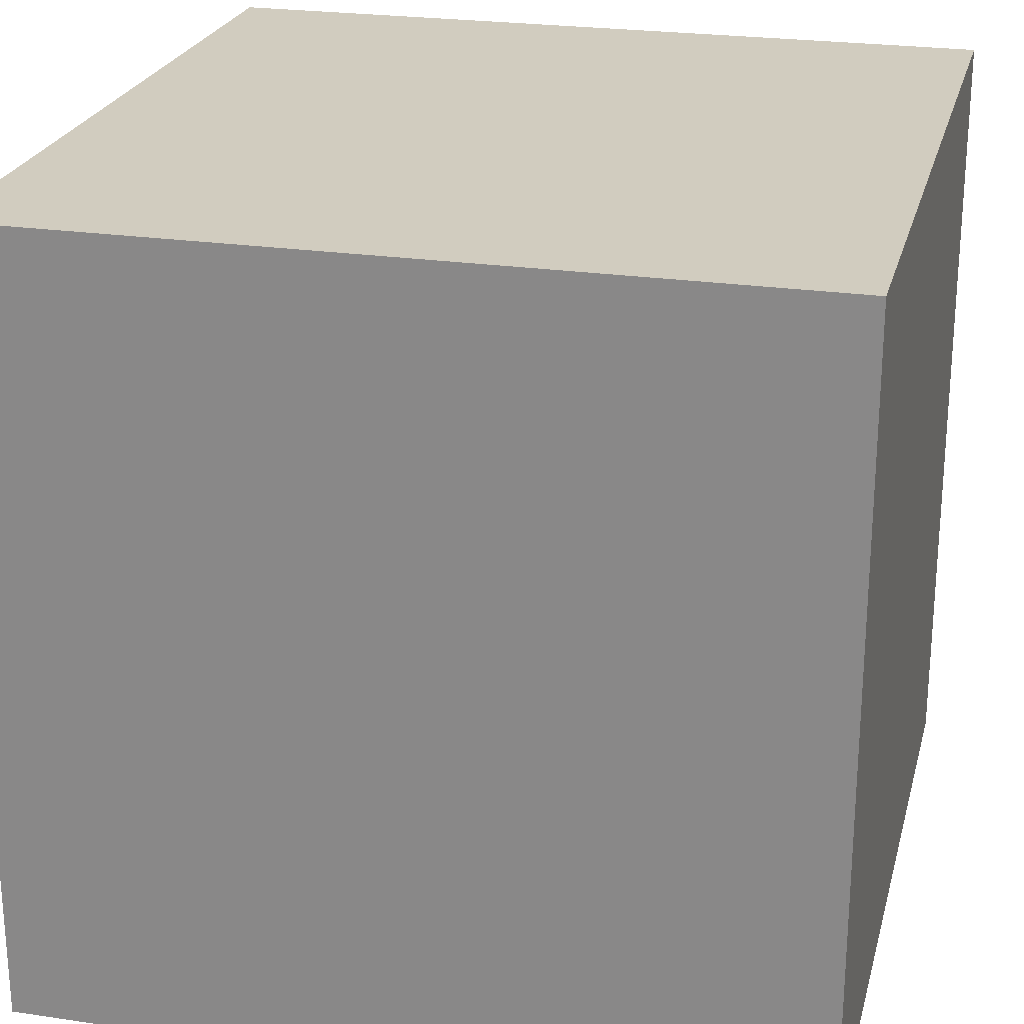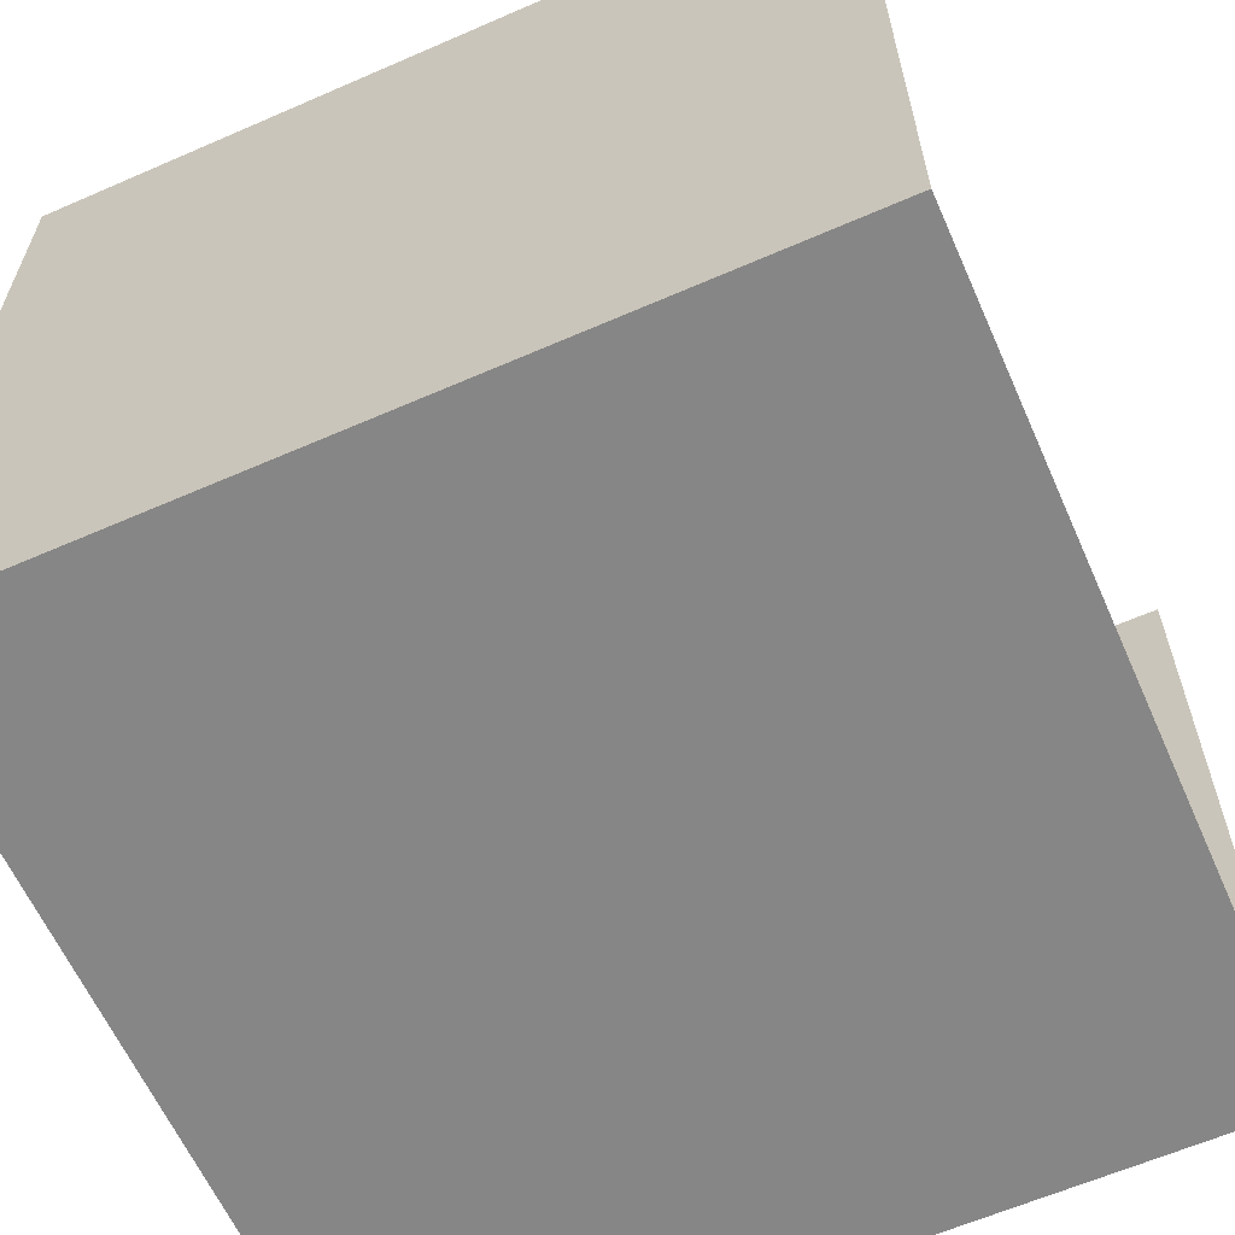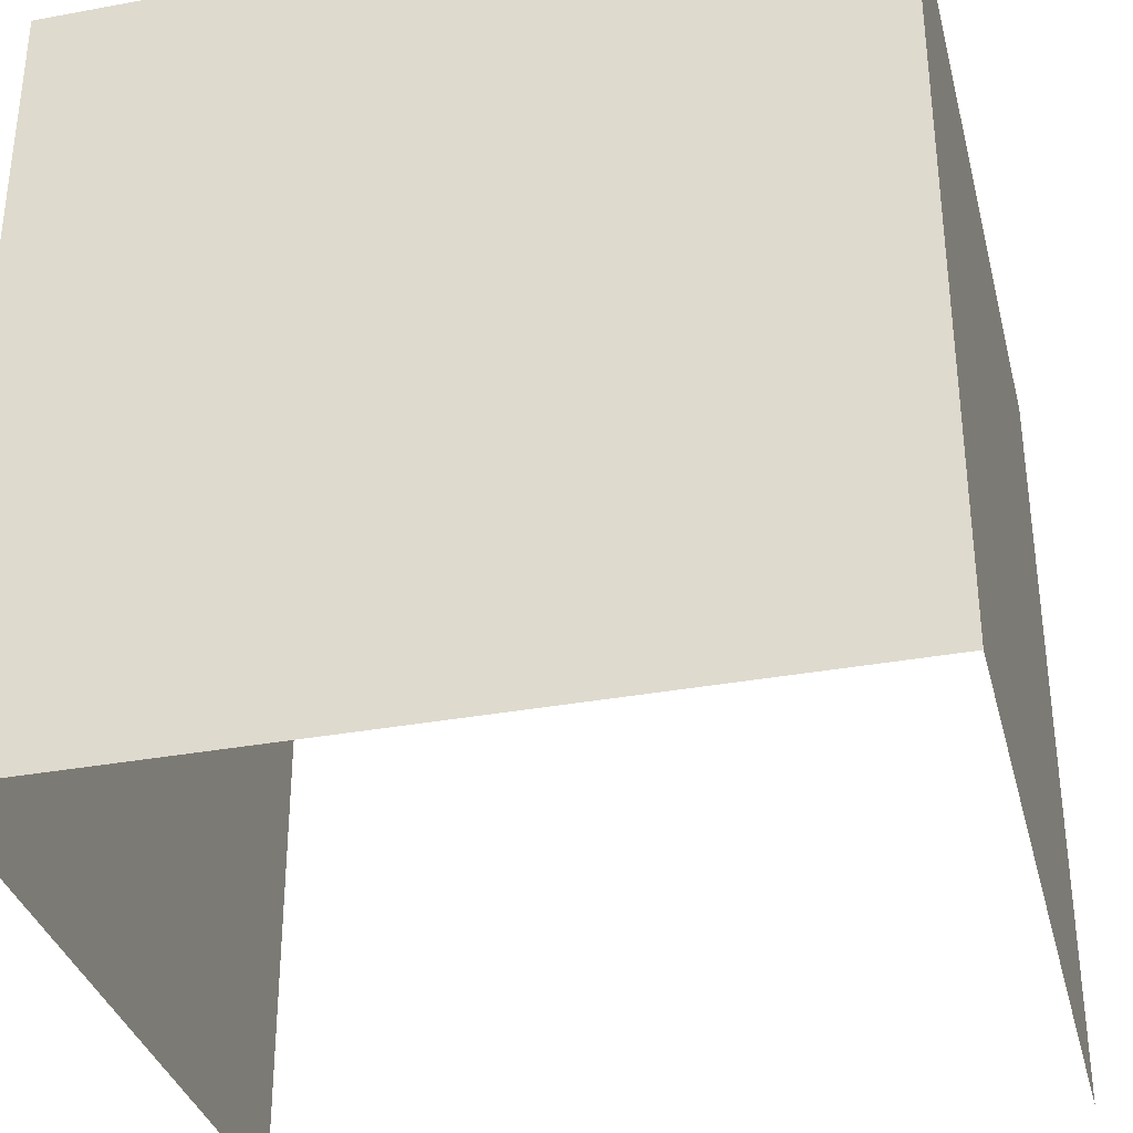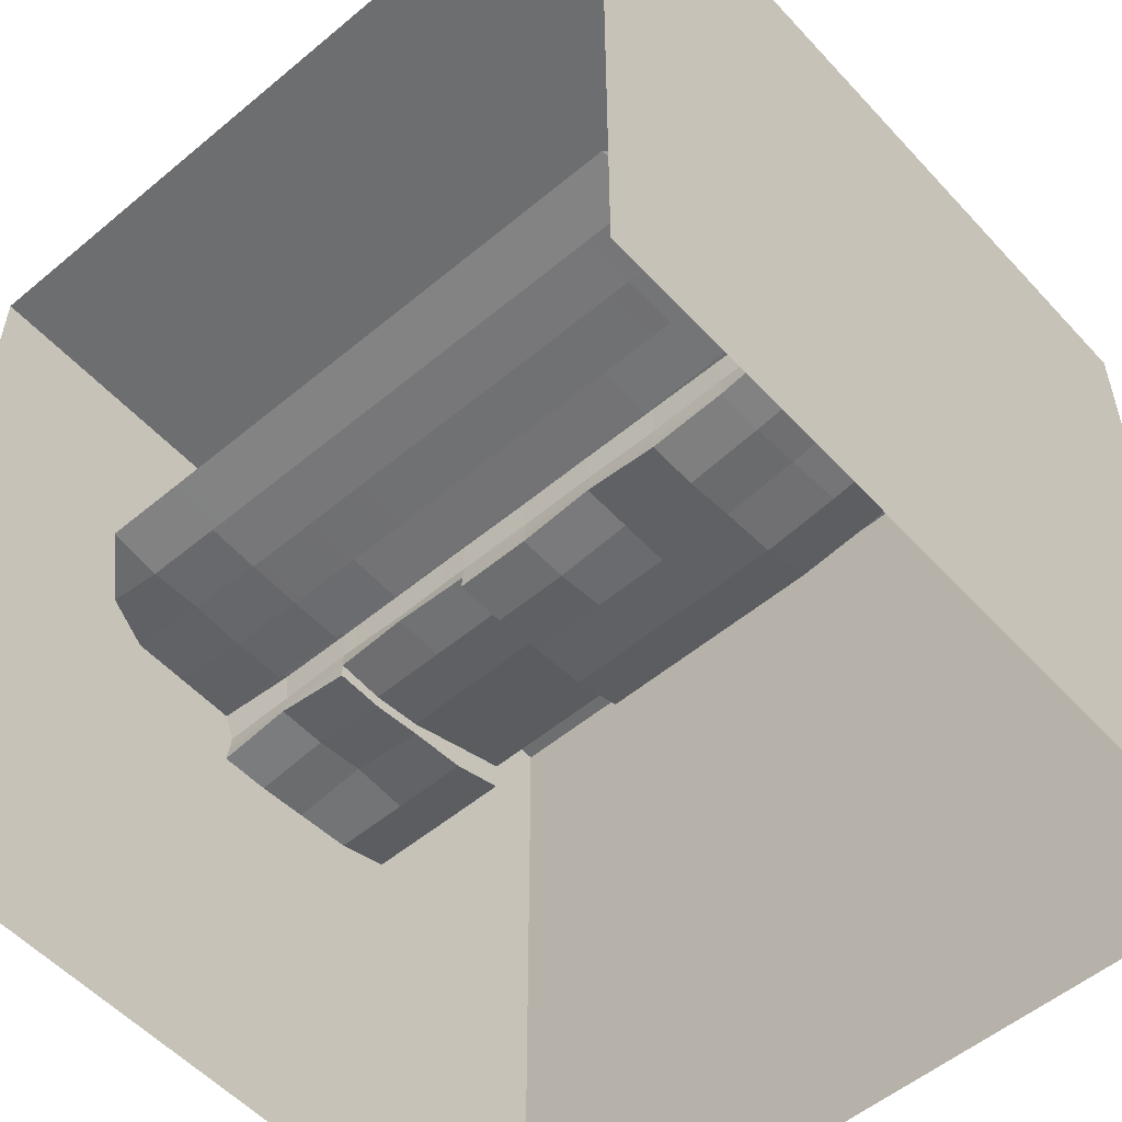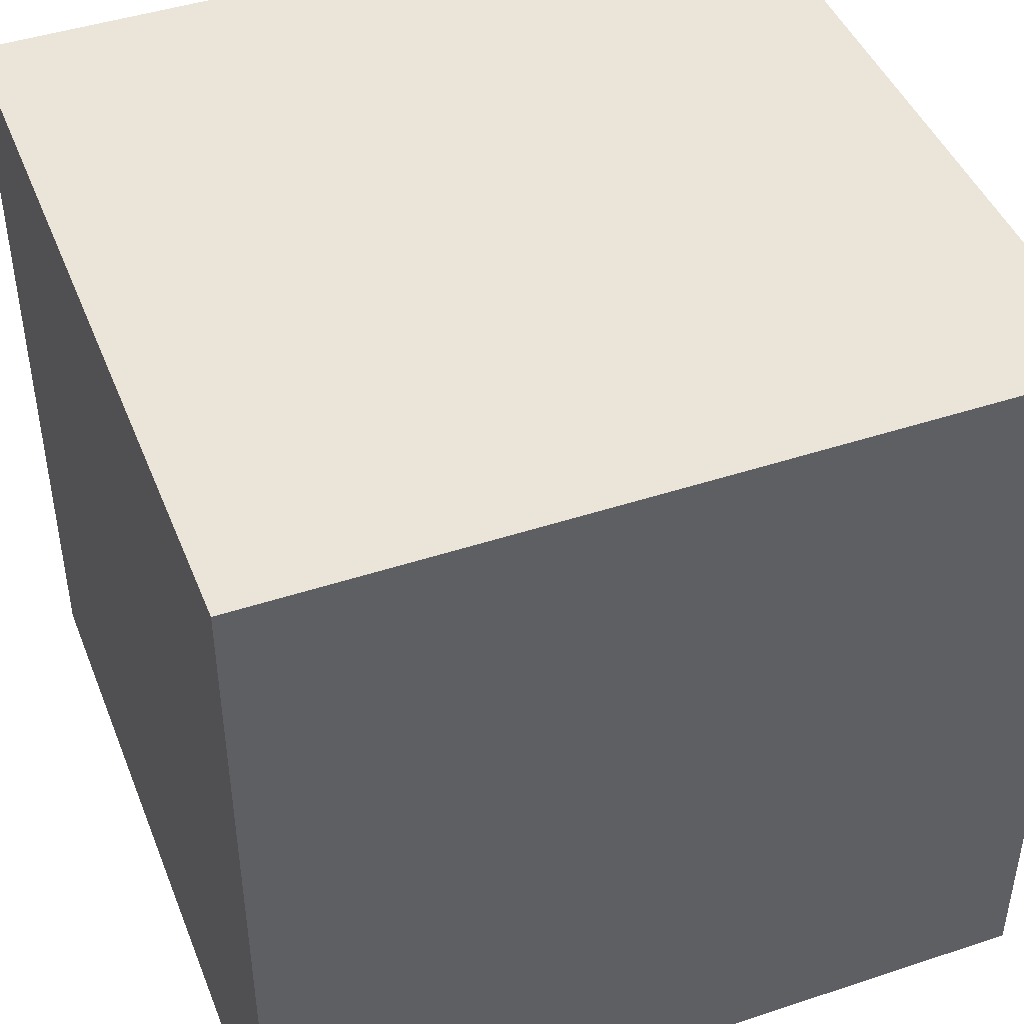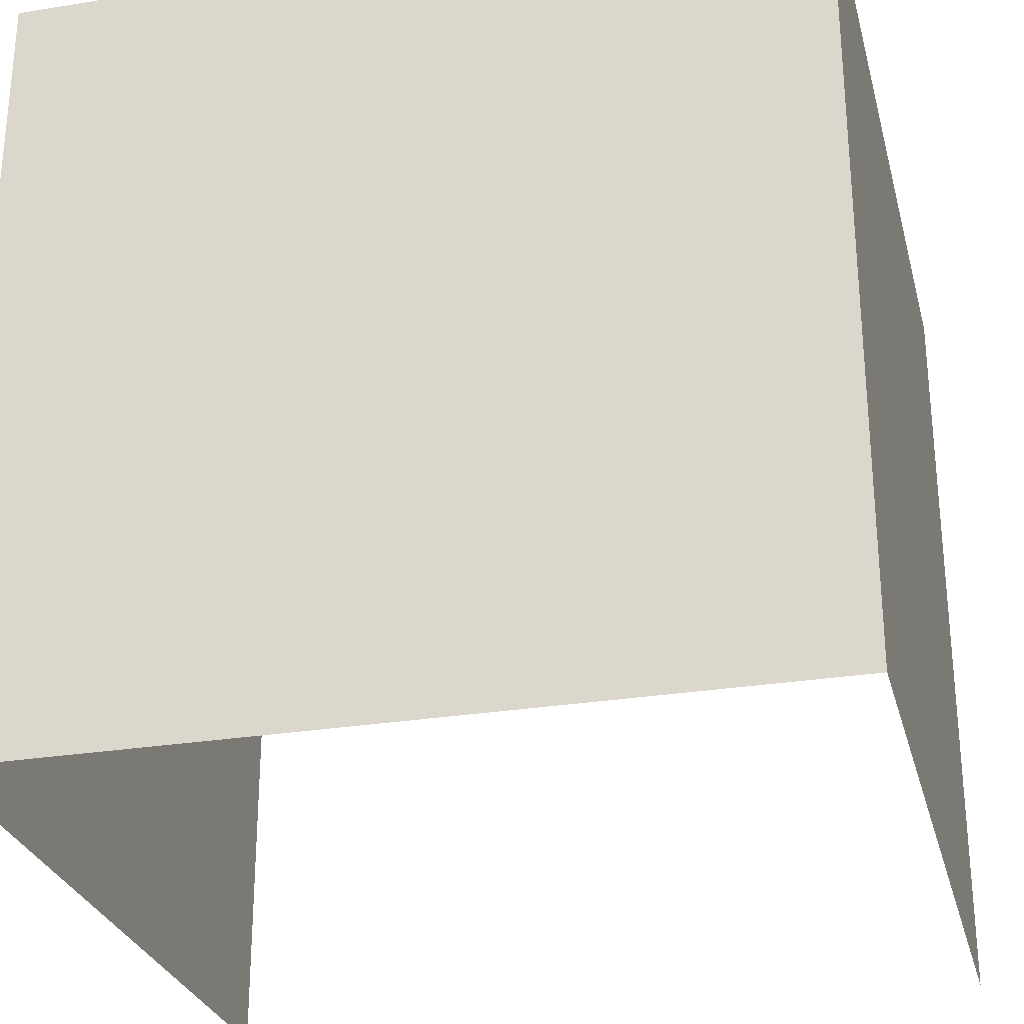
<metadata>
{"format":"obj","ext":"obj","renderer":"f3d","projection":"perspective","resolution":1024,"background":"white","views":[{"elev":24.0,"azim":13.9,"up":"+Z"},{"elev":-62.0,"azim":113.9,"up":"+Y"},{"elev":-34.2,"azim":14.0,"up":"+Z"},{"elev":-54.3,"azim":-138.5,"up":"+Z"},{"elev":44.8,"azim":-21.0,"up":"+Z"},{"elev":-28.1,"azim":14.0,"up":"+Z"}]}
</metadata>
<code>
o Plane
v 0.004333 -0.001152 1.838
v -0.9084 -0.001152 1.838
v -0.9084 0.6127 1.838
v 0.004333 0.6166 1.821
v 0.004333 -0.001152 1.123
v -0.9084 -0.001152 1.209
v -0.9084 0.6126 1.209
v 0.004333 0.6126 1.123
v -1.821 -0.001151 1.838
v -2.734 -0.001151 1.838
v -2.734 0.6125 1.838
v -1.821 0.6125 1.838
v 1.83 -0.001152 1.838
v 2.742 -0.001153 1.838
v 2.742 -0.6149 1.838
v 1.83 -0.6149 1.838
v 0.004333 0.5902 1.312
v 0.9171 0.5981 1.304
v 0.917 0.6126 1.123
v 4.552 -0.6148 1.346
v 4.541 -0.6148 1.482
v 4.564 -1.314 1.483
v 4.565 -1.314 1.381
v 3.655 -0.001153 1.236
v 3.655 0.6042 1.235
v 4.555 0.5997 1.129
v 4.553 -0.000463 1.138
v 1.83 0.5729 1.484
v 1.83 0.6125 1.838
v 2.742 0.6125 1.838
v 2.743 0.5875 1.494
v -2.734 -0.6149 1.316
v -1.821 -0.6149 1.209
v -1.821 -1.314 1.277
v -2.734 -1.314 1.385
v 2.742 -1.949 1.481
v 2.742 -1.949 1.838
v 2.742 -1.949 1.838
v 2.742 -1.949 1.481
v 4.53 -0.000796 1.309
v 4.564 -0.6148 1.21
v 3.655 -0.001153 1.838
v 4.568 -0.001153 1.838
v 4.568 -0.6149 1.838
v 3.655 -0.6149 1.838
v 3.655 0.5699 1.503
v 3.655 0.6162 1.845
v 4.568 0.6708 1.838
v 4.526 0.572 1.484
v -4.559 -0.6149 1.838
v -3.647 -0.6149 1.461
v -3.647 -1.314 1.529
v -4.559 -1.314 1.838
v 4.568 -1.314 1.838
v 3.655 -1.314 1.838
v -1.821 0.5942 1.302
v -1.821 0.6156 1.12
v -2.734 0.5875 1.241
v -1.821 -0.001151 1.123
v -2.734 -0.001151 1.23
v -3.647 -0.001151 1.375
v -4.559 -0.00115 1.838
v -3.647 -0.001151 1.838
v -4.559 0.6708 1.838
v -3.647 0.6126 1.838
v 3.655 0.6713 1.839
v 2.742 0.6708 1.838
v 2.742 0.729 1.838
v 3.655 0.728 1.837
v 0.004333 0.6739 1.825
v -0.9084 0.6708 1.838
v -0.9084 0.729 1.838
v 0.004333 0.7291 1.838
v -3.647 0.6708 1.838
v -3.647 0.729 1.838
v -2.734 0.729 1.838
v -2.734 0.6708 1.838
v -1.821 0.6707 1.838
v -1.821 0.729 1.838
v 1.83 0.6707 1.838
v 0.917 0.6708 1.838
v 0.917 0.729 1.838
v 1.83 0.729 1.838
v 3.655 0.7291 1.736
v 2.742 0.729 1.736
v 2.742 0.7286 1.676
v 0.004333 0.729 1.736
v -0.9084 0.729 1.736
v -0.9084 0.729 1.634
v 0.004333 0.729 1.634
v -1.821 0.729 1.736
v -2.734 0.7275 1.737
v -2.734 0.729 1.676
v -1.821 0.7291 1.634
v 1.83 0.729 1.736
v 0.917 0.729 1.736
v 0.917 0.729 1.634
v 1.83 0.7291 1.634
v -3.646 0.7269 1.737
v 3.655 1.387 1.725
v 2.742 1.387 1.676
v 2.736 2.048 1.676
v 3.652 2.044 1.758
v 0.004333 1.387 1.661
v -0.9084 1.387 1.661
v -0.9084 2.044 1.676
v 0.004334 2.044 1.676
v -1.821 1.387 1.661
v -2.734 1.387 1.676
v -2.731 2.046 1.676
v -1.821 2.044 1.676
v 1.83 1.387 1.661
v 0.917 1.387 1.661
v 0.917 2.044 1.676
v 1.83 2.044 1.676
v -3.647 1.387 1.722
v -3.647 2.044 1.722
v 3.655 2.672 1.73
v 2.742 2.673 1.722
v 2.742 3.301 1.838
v 3.655 3.301 1.838
v 0.004334 2.673 1.722
v -0.9084 2.673 1.722
v -0.9084 3.301 1.838
v 0.004334 3.301 1.838
v -1.821 2.673 1.722
v -2.734 2.673 1.722
v -2.734 3.301 1.838
v -1.821 3.301 1.838
v 1.83 2.673 1.722
v 0.917 2.673 1.722
v 0.917 3.301 1.838
v 1.83 3.301 1.838
v -3.647 2.673 1.722
v -3.453 3.301 1.838
v -4.221 2.673 1.838
v -4.429 2.044 1.838
v 4.315 2.673 1.838
v 4.568 2.044 1.838
v -4.559 1.387 1.838
v 4.568 1.387 1.838
v 2.742 -1.314 1.838
v 1.83 -1.949 1.838
v 1.83 -1.314 1.838
v -1.821 -1.314 1.838
v -1.821 -1.949 1.838
v -2.734 -1.949 1.838
v -2.734 -1.314 1.838
v 0.917 0.6127 1.838
v -3.647 -0.6149 1.838
v -2.734 -0.6149 1.838
v -3.646 0.5703 1.503
v -2.734 0.5875 1.494
v -3.646 0.6042 1.374
v -0.9084 -0.6149 1.209
v -1.821 0.5727 1.484
v -0.9085 0.5841 1.485
v -0.9085 0.5984 1.304
v -1.821 -0.6149 1.838
v -3.647 -1.314 1.838
v 3.655 -0.6149 1.322
v 4.565 -1.314 1.279
v 3.655 -1.314 1.277
v 0.004333 -0.6149 1.209
v 0.004332 -1.314 1.277
v -0.9084 -1.314 1.277
v 3.655 0.5871 1.313
v 4.54 0.5858 1.307
v 2.743 0.5874 1.314
v 4.507 -0.001129 1.481
v 2.743 0.5874 1.134
v 2.743 0.5874 1.134
v 2.743 0.5874 1.314
v 0.9561 -1.949 1.838
v 0.917 -1.949 1.838
v 1.83 -1.949 1.838
v 0.9561 -0.6149 1.838
v 0.9561 -1.314 1.838
v 0.917 -1.314 1.838
v 0.917 -0.6149 1.838
v 0.004333 -1.314 1.838
v 0.004333 -0.6149 1.838
v -0.9084 -0.6149 1.838
v -0.9084 -1.314 1.838
v 2.742 -1.314 1.277
v 2.742 -1.314 1.277
v 0.9172 0.5837 1.485
v 2.742 -0.6149 1.209
v 2.742 -0.001153 1.123
v 0.004333 0.5678 1.501
v 0.9561 -0.001152 1.838
v 0.917 -0.001152 1.838
v 0.917 -0.001152 1.123
v 0.917 -0.6149 1.209
v -0.9084 -1.949 1.481
v -1.821 -1.949 1.481
v -0.9084 -1.949 1.838
v 0.004332 -1.949 1.838
v 0.004332 -1.949 1.481
v 4.568 -1.949 1.838
v 3.655 -1.949 1.838
v 0.917 -1.314 1.277
v 0.917 -1.949 1.481
v 4.566 -1.948 1.481
v 3.655 -1.949 1.481
v -3.647 -1.949 1.732
v -4.559 -1.949 1.838
v -3.647 -1.949 1.838
v -2.734 -1.949 1.588
v 2.742 -0.001153 1.123
v 1.83 0.5729 1.484
v 2.742 -1.292 1.611
v 2.743 0.5875 1.494
v 0.9558 -1.292 1.611
v 0.9558 -0.5927 1.367
v 0.9558 0.02101 1.281
v 2.742 -0.6149 1.209
v 2.742 -0.5927 1.367
v 2.742 0.02101 1.281
v 1.829 0.02101 1.281
v 1.829 0.6378 1.278
v 1.829 -0.5927 1.367
v 1.829 -1.292 1.611
f 1 2 3 4
f 5 6 7 8
f 9 10 11 12
f 13 14 15 16
f 17 18 19 8
f 20 21 22 23
f 24 25 26 27
f 28 29 30 31
f 32 33 34 35
f 36 37 38 39
f 40 20 41 27
f 42 43 44 45
f 46 47 48 49
f 50 51 52 53
f 44 54 55 45
f 56 57 58
f 59 33 32 60
f 61 51 50 62
f 63 62 64 65
f 66 67 68 69
f 70 71 72 73
f 74 75 76 77
f 78 77 76 79
f 80 81 82 83
f 84 85 86
f 87 88 89 90
f 91 92 93 94
f 95 96 97 98
f 99 93 92
f 100 101 102 103
f 104 105 106 107
f 108 109 110 111
f 112 113 114 115
f 116 117 110 109
f 118 119 120 121
f 122 123 124 125
f 126 127 128 129
f 130 131 132 133
f 134 135 128 127
f 136 135 134
f 137 136 134 117
f 117 134 127 110
f 119 130 133 120
f 102 115 130 119
f 115 114 131 130
f 123 126 129 124
f 106 111 126 123
f 111 110 127 126
f 131 122 125 132
f 114 107 122 131
f 107 106 123 122
f 138 118 121
f 139 103 118 138
f 103 102 119 118
f 140 137 117 116
f 64 140 116 99
f 99 116 109 93
f 101 112 115 102
f 86 98 112 101
f 98 97 113 112
f 105 108 111 106
f 89 94 108 105
f 94 93 109 108
f 113 104 107 114
f 97 90 104 113
f 90 89 105 104
f 141 100 103 139
f 48 84 100 141
f 84 86 101 100
f 142 37 143 144
f 64 99 75
f 75 99 92 76
f 85 95 98 86
f 68 83 95 85
f 83 82 96 95
f 88 91 94 89
f 72 79 91 88
f 79 76 92 91
f 96 87 90 97
f 82 73 87 96
f 73 72 88 87
f 145 146 147 148
f 48 69 84
f 69 68 85 84
f 67 80 83 68
f 30 29 80 67
f 29 149 81 80
f 71 78 79 72
f 3 12 78 71
f 12 11 77 78
f 64 75 74
f 64 74 65
f 65 74 77 11
f 81 70 73 82
f 149 4 70 81
f 4 3 71 70
f 48 66 69
f 48 47 66
f 47 30 67 66
f 150 50 62 63
f 151 150 63 10
f 10 63 65 11
f 65 152 64
f 11 153 152 65
f 154 61 62 64
f 58 60 61 154
f 60 32 51 61
f 57 59 60 58
f 7 6 59 57
f 6 155 33 59
f 12 156 153 11
f 3 157 156 12
f 158 7 57 56
f 159 145 148 151
f 151 148 160 150
f 161 41 162 163
f 155 164 165 166
f 33 155 166 34
f 167 46 49 168
f 169 31 46 167
f 31 30 47 46
f 47 48 43 42
f 30 47 42 14
f 14 42 45 15
f 51 32 35 52
f 45 55 142 15
f 168 40 27 26
f 48 43 170 49
f 43 44 21 170
f 169 171 172 173
f 143 174 175 176
f 177 178 179 180
f 180 179 181 182
f 183 184 145 159
f 185 36 39 186
f 187 149 29 28
f 161 24 27 41
f 188 189 24 161
f 189 171 25 24
f 150 160 53 50
f 188 161 163 185
f 21 44 54 22
f 158 17 8 7
f 3 4 190 157
f 4 149 187 190
f 29 30 14 13
f 149 29 13 191 192
f 191 13 16 177
f 159 151 10 9
f 183 159 9 2
f 2 9 12 3
f 193 5 8 19
f 194 164 5 193
f 164 155 6 5
f 182 183 2 1
f 180 182 1 192
f 192 1 4 149
f 34 166 195 196
f 184 197 146 145
f 181 198 197 184
f 166 165 199 195
f 54 200 201 55
f 165 202 203 199
f 163 162 204 205
f 55 201 37 142
f 53 52 206 207
f 179 175 198 181
f 22 54 200 204
f 185 163 205 36
f 148 147 208 160
f 52 35 209 206
f 37 143 176 38
f 162 23 22 204
f 160 208 207 53
f 164 194 202 165
f 182 181 184 183
f 15 142 144 16
f 206 208 207
f 196 146 147 209
f 195 197 146 196
f 209 147 208 206
f 201 205 204 200
f 37 36 205 201
f 171 189 210 172
f 175 198 199 203
f 198 197 195 199
f 35 34 196 209
f 187 28 211
f 178 174 175 179
f 144 143 174 178
f 192 191 177 180
f 16 144 178 177
f 186 39 38 212
f 31 169 173 213
f 171 169 167 25
f 175 203 202 214
f 202 194 215 214
f 194 193 216 215
f 217 186 212 218
f 210 217 218 219
f 49 170 40 168
f 153 58 154 152
f 25 167 168 26
f 189 188 217 210
f 28 31 213 211
f 188 185 186 217
f 220 221 169 219
f 215 222 223 214
f 222 218 212 223
f 222 220 219 218
f 215 216 220 222
f 216 18 221 220
f 152 154 64
f 214 223 176 175
f 157 190 17 158
f 223 212 38 176
f 41 20 23 162
f 170 21 20 40
f 157 158 56 156
f 156 56 58 153
f 190 187 18 17
f 187 211 221 18
f 211 213 31 169 221
f 193 19 18 216
f 172 210 219 169 171
o Cube.001
v -4.722 -4.745 6.154
v -4.722 4.735 6.154
v -4.722 4.735 -3.326
v -4.722 -4.745 -3.326
v 4.758 -4.745 -3.326
v 4.758 4.735 -3.326
v 4.758 4.735 6.154
v 4.758 -4.745 6.154
f 224 225 226 227
f 228 229 230 231
f 231 230 225 224
f 227 228 231 224

</code>
